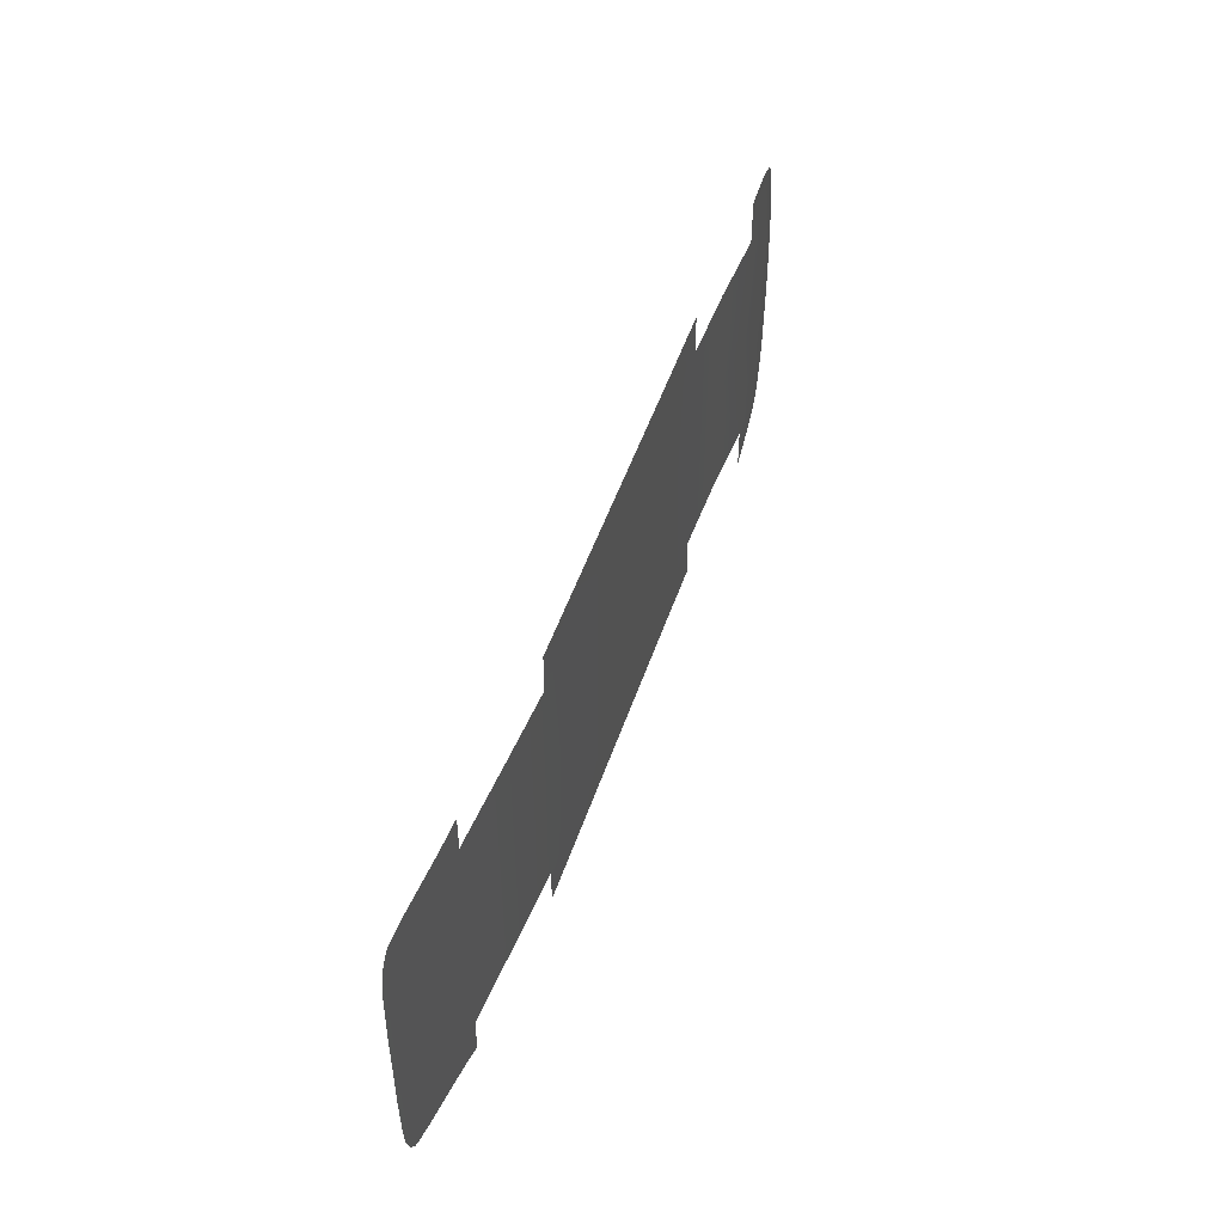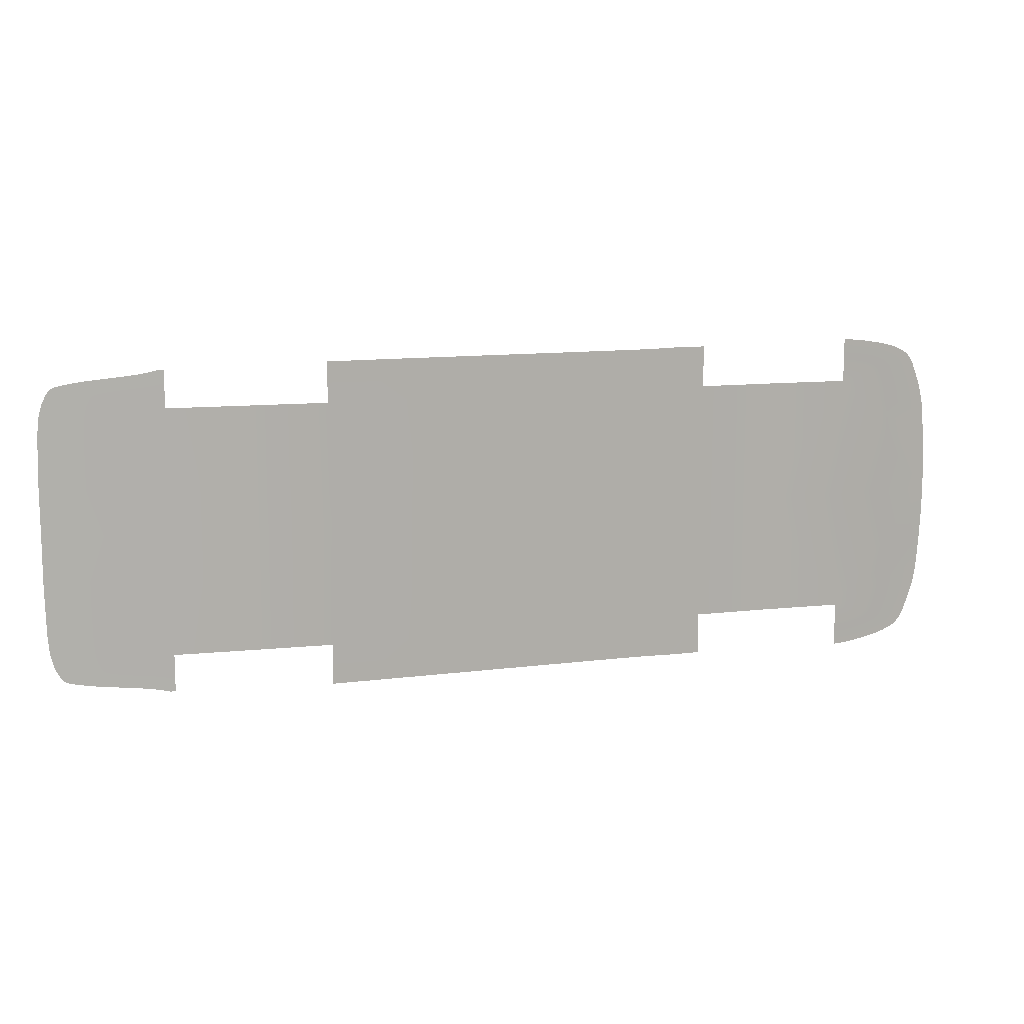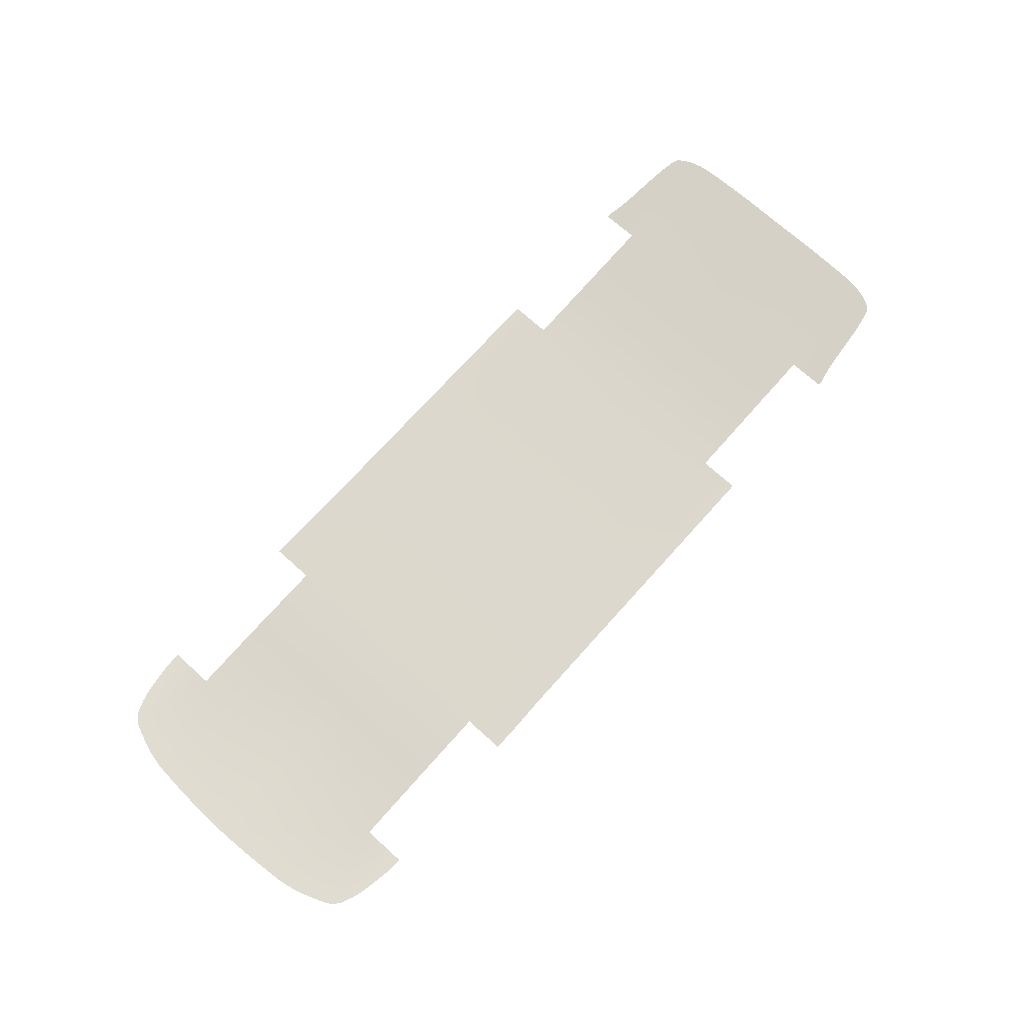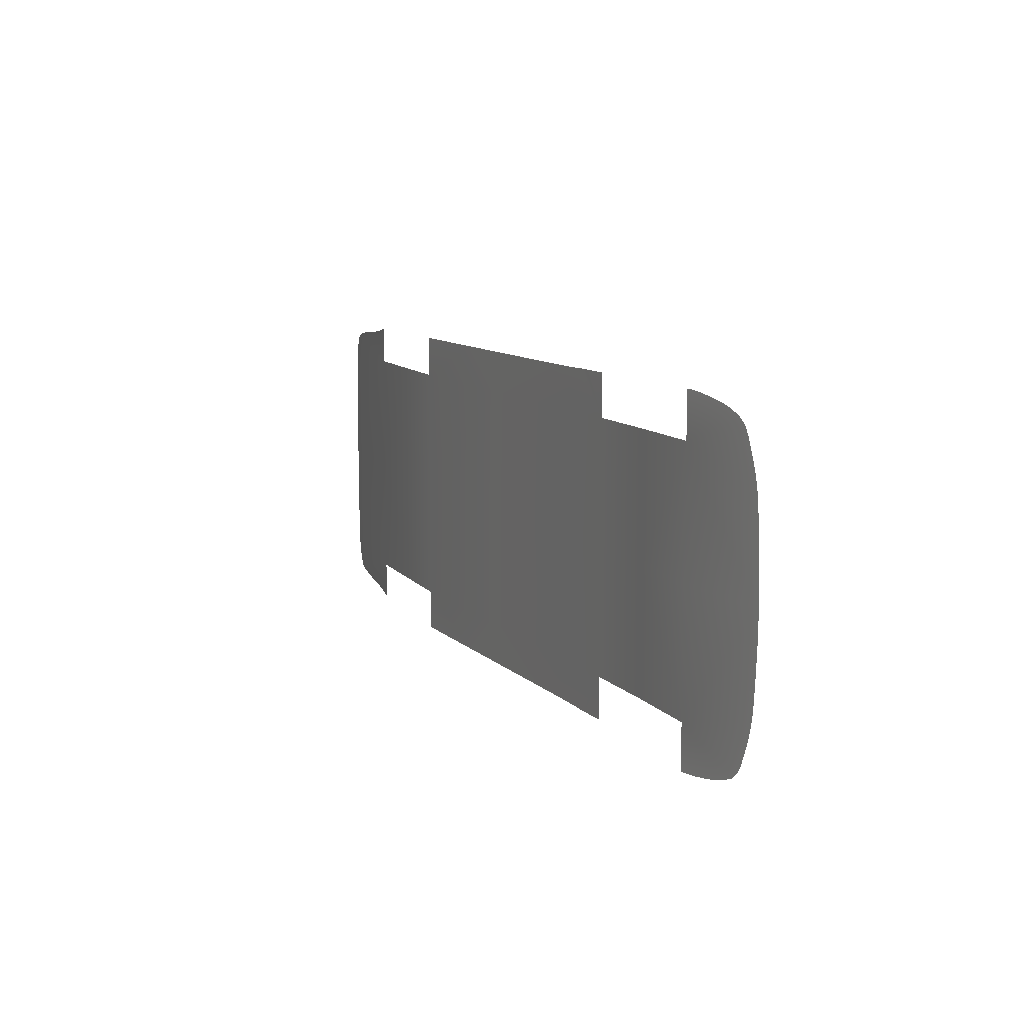
<metadata>
{"format":"obj","ext":"obj","renderer":"f3d","projection":"perspective","resolution":1024,"background":"white","views":[{"elev":49.3,"azim":-71.8,"up":"+Z"},{"elev":11.6,"azim":-17.5,"up":"+Z"},{"elev":72.5,"azim":131.9,"up":"+Y"},{"elev":10.5,"azim":64.1,"up":"+Z"}]}
</metadata>
<code>
v  -106.6 -53.59 -94.68
v  -104.2 -53.59 -94.68
v  -110.2 -53.59 -71.08
v  -107.6 -53.59 -94.68
v  -107.1 -53.59 -94.68
v  -109.8 -53.59 -94.68
v  -108.7 -53.59 -94.68
v  -110.2 -53.59 -94.67
v  -102.1 -53.59 -94.68
v  -99.86 -53.59 -94.68
v  -103.1 -53.59 -94.68
v  103.1 -53.59 -95.19
v  104.9 -53.59 -95.19
v  120.2 -53.59 -71.08
v  106.8 -53.59 -95.19
v  107.6 -53.59 -95.19
v  108.7 -53.59 -95.19
v  110.5 -53.59 -95.19
v  112.1 -53.59 -95.19
v  113.7 -53.59 -95.19
v  115.3 -53.59 -95.19
v  116.6 -53.59 -95.19
v  117.1 -53.59 -95.19
v  117.6 -53.59 -95.19
v  119.7 -53.59 -95.19
v  120.2 -53.59 -95.18
v  -97.55 -53.59 -94.65
v  -93.62 -53.59 -94.67
v  -83.71 -53.59 -94.68
v  -35.21 -53.58 -94.69
v  -31.53 -53.58 -94.69
v  -17.84 -53.58 -71.08
v  -71.26 -53.59 -94.68
v  -62.46 -53.59 -94.69
v  -28.21 -53.58 -94.69
v  -26.29 -53.58 -94.69
v  -25.33 -53.58 -94.69
v  -24.91 -53.58 -94.69
v  -59.2 -53.59 -94.69
v  -9.376 -53.59 -94.69
v  -4.088 -53.58 -94.69
v  -22.71 -53.59 -94.69
v  -21.14 -53.59 -94.69
v  -19.21 -53.59 -94.69
v  -17 -53.59 -94.69
v  -24.57 -53.58 -94.69
v  -23.85 -53.58 -94.69
v  5.232 -53.58 -94.69
v  12.08 -53.58 -94.69
v  36.52 -53.58 -94.69
v  49.88 -53.58 -94.69
v  -2.288 -53.58 -94.69
v  -12.59 -53.59 -94.69
v  24.34 -53.58 -94.69
v  87.38 -53.58 -94.83
v  75.34 -53.58 -94.72
v  92.16 -53.58 -94.96
v  62.72 -53.58 -94.7
v  99.28 -53.57 -95.19
v  95.85 -53.57 -95.06
v  101.1 -53.57 -95.18
v  -41.26 -53.59 -94.69
v  -46.82 -53.59 -94.69
v  -17.84 -53.58 0
v  120.2 -53.59 0
v  -110.2 -53.59 0
v  165.9 -54.54 -71.08
v  165.9 -54.54 0
v  212.2 -56.86 -71.08
v  212.2 -56.86 0
v  -155.4 -50.78 -71.08
v  -155.4 -50.78 0
v  -201 -47.77 -71.08
v  -201 -47.77 0
v  212.2 -56.86 -96.6
v  212.7 -56.82 -96.6
v  215 -56.67 -96.6
v  216.1 -56.6 -96.53
v  215.5 -56.64 -96.6
v  220.6 -56.29 -96.13
v  219.1 -56.39 -96.25
v  223.8 -56.07 -95.82
v  222.1 -56.18 -96
v  227.9 -55.79 -95.19
v  225.7 -55.94 -95.53
v  234.2 -55.36 -94.2
v  230.6 -55.61 -94.76
v  243.5 -54.73 -92.23
v  238.6 -55.06 -93.39
v  251.5 -54.18 -89.35
v  248 -54.42 -90.84
v  257.2 -53.8 -85.97
v  254.5 -53.98 -88.11
v  261.7 -53.48 -79.4
v  259.7 -53.62 -83.41
v  265.4 -53.23 -69.94
v  263.6 -53.36 -74.67
v  268.2 -53.04 -60.79
v  267 -53.12 -65.18
v  269.6 -52.94 -54.21
v  269.1 -52.98 -56.51
v  271.6 -52.81 -31.83
v  270.4 -52.89 -47.82
v  272.8 -52.78 0
v  272.5 -52.79 -16.25
v  -202.5 -47.6 -92.63
v  -201.4 -47.72 -92.67
v  -201 -47.77 -92.69
v  -204.1 -47.43 -92.57
v  -203.6 -47.48 -92.59
v  -204.7 -47.37 -92.47
v  -206 -47.23 -92.16
v  -209.3 -46.88 -91.38
v  -207.7 -47.05 -91.76
v  -215.2 -46.23 -90.37
v  -211.5 -46.63 -90.93
v  -225.7 -45.1 -89.13
v  -220 -45.72 -89.74
v  -238.1 -43.76 -87.9
v  -231.9 -44.44 -88.52
v  -248.8 -42.61 -86.6
v  -244 -43.13 -87.27
v  -256.8 -41.75 -85.18
v  -251.8 -42.29 -86.11
v  -263 -41.08 -82.72
v  -262.6 -41.12 -83.25
v  -261.5 -41.24 -83.78
v  -259.5 -41.46 -84.53
v  -265.7 -40.78 -78.41
v  -264.8 -40.88 -80.1
v  -268.4 -40.49 -71.11
v  -267.2 -40.62 -75.29
v  -269.7 -40.35 -64.51
v  -269.2 -40.41 -68.33
v  -270.1 -40.31 -59.59
v  -269.9 -40.33 -62.24
v  -270.5 -40.27 -51.3
v  -270.3 -40.29 -56.63
v  -271 -40.21 -28.92
v  -270.8 -40.24 -40.11
v  -271 -40.22 0
v  -271 -40.21 -14.66
v  -106.6 -53.59 94.68
v  -110.2 -53.59 71.08
v  -104.2 -53.59 94.68
v  -107.6 -53.59 94.68
v  -107.1 -53.59 94.68
v  -109.8 -53.59 94.68
v  -108.7 -53.59 94.68
v  -110.2 -53.59 94.67
v  -102.1 -53.59 94.68
v  -99.86 -53.59 94.68
v  -103.1 -53.59 94.68
v  103.1 -53.59 95.19
v  120.2 -53.59 71.08
v  104.9 -53.59 95.19
v  106.8 -53.59 95.19
v  107.6 -53.59 95.19
v  108.7 -53.59 95.19
v  110.5 -53.59 95.19
v  112.1 -53.59 95.19
v  113.7 -53.59 95.19
v  115.3 -53.59 95.19
v  116.6 -53.59 95.19
v  117.1 -53.59 95.19
v  117.6 -53.59 95.19
v  119.7 -53.59 95.19
v  120.2 -53.59 95.18
v  -97.55 -53.59 94.65
v  -93.62 -53.59 94.67
v  -83.71 -53.59 94.68
v  -35.21 -53.58 94.69
v  -15.37 -53.58 71.08
v  -31.53 -53.58 94.69
v  -71.26 -53.59 94.68
v  -62.46 -53.59 94.69
v  -28.21 -53.58 94.69
v  -26.29 -53.58 94.69
v  -25.33 -53.58 94.69
v  -24.91 -53.58 94.69
v  -59.2 -53.59 94.69
v  -9.376 -53.59 94.69
v  -4.088 -53.58 94.69
v  -22.71 -53.59 94.69
v  -21.14 -53.59 94.69
v  -19.21 -53.59 94.69
v  -17 -53.59 94.69
v  -24.57 -53.58 94.69
v  -23.85 -53.58 94.69
v  5.232 -53.58 94.69
v  12.08 -53.58 94.69
v  36.52 -53.58 94.69
v  49.88 -53.58 94.69
v  -2.288 -53.58 94.69
v  -12.59 -53.59 94.69
v  24.34 -53.58 94.69
v  75.34 -53.58 94.72
v  87.38 -53.58 94.83
v  92.16 -53.58 94.96
v  62.72 -53.58 94.7
v  95.85 -53.57 95.06
v  99.28 -53.57 95.19
v  101.1 -53.57 95.18
v  -41.26 -53.59 94.69
v  -46.82 -53.59 94.69
v  165.9 -54.54 71.08
v  212.2 -56.86 71.08
v  -155.4 -50.78 71.08
v  -201 -47.77 71.08
v  212.2 -56.86 96.6
v  212.7 -56.82 96.6
v  215 -56.67 96.6
v  216.1 -56.6 96.53
v  215.5 -56.64 96.6
v  220.6 -56.29 96.13
v  219.1 -56.39 96.25
v  223.8 -56.07 95.82
v  222.1 -56.18 96
v  227.9 -55.79 95.19
v  225.7 -55.94 95.53
v  234.2 -55.36 94.2
v  230.6 -55.61 94.76
v  243.5 -54.73 92.23
v  238.6 -55.06 93.39
v  251.5 -54.18 89.35
v  248 -54.42 90.84
v  257.2 -53.8 85.97
v  254.5 -53.98 88.11
v  261.7 -53.48 79.4
v  259.7 -53.62 83.41
v  265.4 -53.23 69.94
v  263.6 -53.36 74.67
v  268.2 -53.04 60.79
v  267 -53.12 65.18
v  269.6 -52.94 54.21
v  269.1 -52.98 56.51
v  271.6 -52.81 31.83
v  270.4 -52.89 47.82
v  272.5 -52.79 16.25
v  -202.5 -47.6 92.63
v  -201.4 -47.72 92.67
v  -201 -47.77 92.69
v  -204.1 -47.43 92.57
v  -203.6 -47.48 92.59
v  -204.7 -47.37 92.47
v  -206 -47.23 92.16
v  -209.3 -46.88 91.38
v  -207.7 -47.05 91.76
v  -215.2 -46.23 90.37
v  -211.5 -46.63 90.93
v  -225.7 -45.1 89.13
v  -220 -45.72 89.74
v  -238.1 -43.76 87.9
v  -231.9 -44.44 88.52
v  -248.8 -42.61 86.6
v  -244 -43.13 87.27
v  -256.8 -41.75 85.18
v  -251.8 -42.29 86.11
v  -263 -41.08 82.72
v  -262.6 -41.12 83.25
v  -261.5 -41.24 83.78
v  -259.5 -41.46 84.53
v  -265.7 -40.78 78.41
v  -264.8 -40.88 80.1
v  -268.4 -40.49 71.11
v  -267.2 -40.62 75.29
v  -269.7 -40.35 64.51
v  -269.2 -40.41 68.33
v  -270.1 -40.31 59.59
v  -269.9 -40.33 62.24
v  -270.5 -40.27 51.3
v  -270.3 -40.29 56.63
v  -271 -40.21 28.92
v  -270.8 -40.24 40.11
v  -271 -40.21 14.66
g Z186_FLOR_C_N_Z186_FLOR_C
f 1 2 3
f 4 5 3
f 6 7 3
f 8 6 3
f 9 10 3
f 2 11 3
f 5 1 3
f 7 4 3
f 11 9 3
f 12 13 14
f 13 15 14
f 15 16 14
f 17 18 14
f 18 19 14
f 19 20 14
f 20 21 14
f 21 22 14
f 22 23 14
f 23 24 14
f 24 25 14
f 25 26 14
f 10 27 3
f 28 29 3
f 28 3 27
f 30 31 32
f 33 34 3
f 35 36 32
f 37 38 32
f 31 35 32
f 34 39 3
f 36 37 32
f 40 41 32
f 42 43 32
f 44 45 32
f 46 47 32
f 48 49 32
f 50 51 14
f 52 48 32
f 43 44 32
f 45 53 32
f 47 42 32
f 38 46 32
f 49 54 32
f 55 14 56
f 57 14 55
f 56 14 58
f 59 14 60
f 60 14 57
f 12 14 61
f 59 61 14
f 53 40 32
f 41 52 32
f 54 50 32
f 32 50 14
f 58 14 51
f 62 30 32
f 63 62 32
f 39 63 3
f 3 63 32
f 29 33 3
f 16 17 14
f 32 14 64
f 64 14 65
f 3 32 66
f 66 32 64
f 14 67 65
f 65 67 68
f 67 69 68
f 68 69 70
f 71 3 72
f 72 3 66
f 73 71 74
f 74 71 72
f 75 76 69
f 76 77 69
f 78 69 79
f 79 69 77
f 80 69 81
f 81 69 78
f 82 69 83
f 83 69 80
f 84 69 85
f 85 69 82
f 86 69 87
f 87 69 84
f 88 69 89
f 69 86 89
f 90 69 91
f 69 88 91
f 92 69 93
f 93 69 90
f 94 69 95
f 69 92 95
f 96 69 97
f 97 69 94
f 98 69 99
f 69 96 99
f 100 69 101
f 101 69 98
f 102 69 103
f 103 69 100
f 104 69 105
f 105 69 102
f 69 104 70
f 106 107 73
f 107 108 73
f 109 110 73
f 110 106 73
f 109 73 111
f 112 111 73
f 113 114 73
f 114 112 73
f 115 116 73
f 116 113 73
f 117 118 73
f 118 115 73
f 119 120 73
f 120 117 73
f 121 122 73
f 122 119 73
f 123 124 73
f 124 121 73
f 125 126 73
f 126 127 73
f 127 128 73
f 128 123 73
f 129 130 73
f 130 125 73
f 131 132 73
f 132 129 73
f 133 134 73
f 134 131 73
f 135 136 73
f 136 133 73
f 137 138 73
f 138 135 73
f 139 140 73
f 140 137 73
f 141 142 73
f 142 139 73
f 141 73 74
f 143 144 145
f 146 144 147
f 148 144 149
f 150 144 148
f 151 144 152
f 145 144 153
f 147 144 143
f 149 144 146
f 153 144 151
f 154 155 156
f 156 155 157
f 157 155 158
f 159 155 160
f 160 155 161
f 161 155 162
f 162 155 163
f 163 155 164
f 164 155 165
f 165 155 166
f 166 155 167
f 167 155 168
f 152 144 169
f 170 144 171
f 169 144 170
f 172 173 174
f 175 144 176
f 177 173 178
f 179 173 180
f 174 173 177
f 176 144 181
f 178 173 179
f 182 173 183
f 184 173 185
f 186 173 187
f 188 173 189
f 190 173 191
f 192 173 193
f 193 173 155
f 194 173 190
f 185 173 186
f 187 173 195
f 189 173 184
f 180 173 188
f 191 173 196
f 197 155 198
f 198 155 199
f 200 155 197
f 201 155 202
f 199 155 201
f 203 155 154
f 202 155 203
f 195 173 182
f 183 173 194
f 196 173 192
f 193 155 200
f 204 173 172
f 205 173 204
f 181 144 205
f 205 144 173
f 171 144 175
f 158 155 159
f 173 65 155
f 173 64 65
f 144 66 173
f 173 66 64
f 155 65 206
f 206 65 68
f 206 68 207
f 207 68 70
f 208 72 144
f 144 72 66
f 209 74 208
f 208 74 72
f 210 207 211
f 211 207 212
f 213 214 207
f 214 212 207
f 215 216 207
f 216 213 207
f 217 218 207
f 218 215 207
f 219 220 207
f 220 217 207
f 221 222 207
f 222 219 207
f 223 224 207
f 207 224 221
f 225 226 207
f 207 226 223
f 227 228 207
f 228 225 207
f 229 230 207
f 207 230 227
f 231 232 207
f 232 229 207
f 233 234 207
f 207 234 231
f 235 236 207
f 236 233 207
f 237 238 207
f 238 235 207
f 104 239 207
f 239 237 207
f 207 70 104
f 240 209 241
f 209 242 241
f 243 209 244
f 209 240 244
f 243 245 209
f 246 209 245
f 247 209 248
f 209 246 248
f 249 209 250
f 209 247 250
f 251 209 252
f 209 249 252
f 253 209 254
f 209 251 254
f 255 209 256
f 209 253 256
f 257 209 258
f 209 255 258
f 259 209 260
f 260 209 261
f 261 209 262
f 209 257 262
f 263 209 264
f 209 259 264
f 265 209 266
f 209 263 266
f 267 209 268
f 209 265 268
f 269 209 270
f 209 267 270
f 271 209 272
f 209 269 272
f 273 209 274
f 209 271 274
f 141 209 275
f 209 273 275
f 141 74 209

</code>
